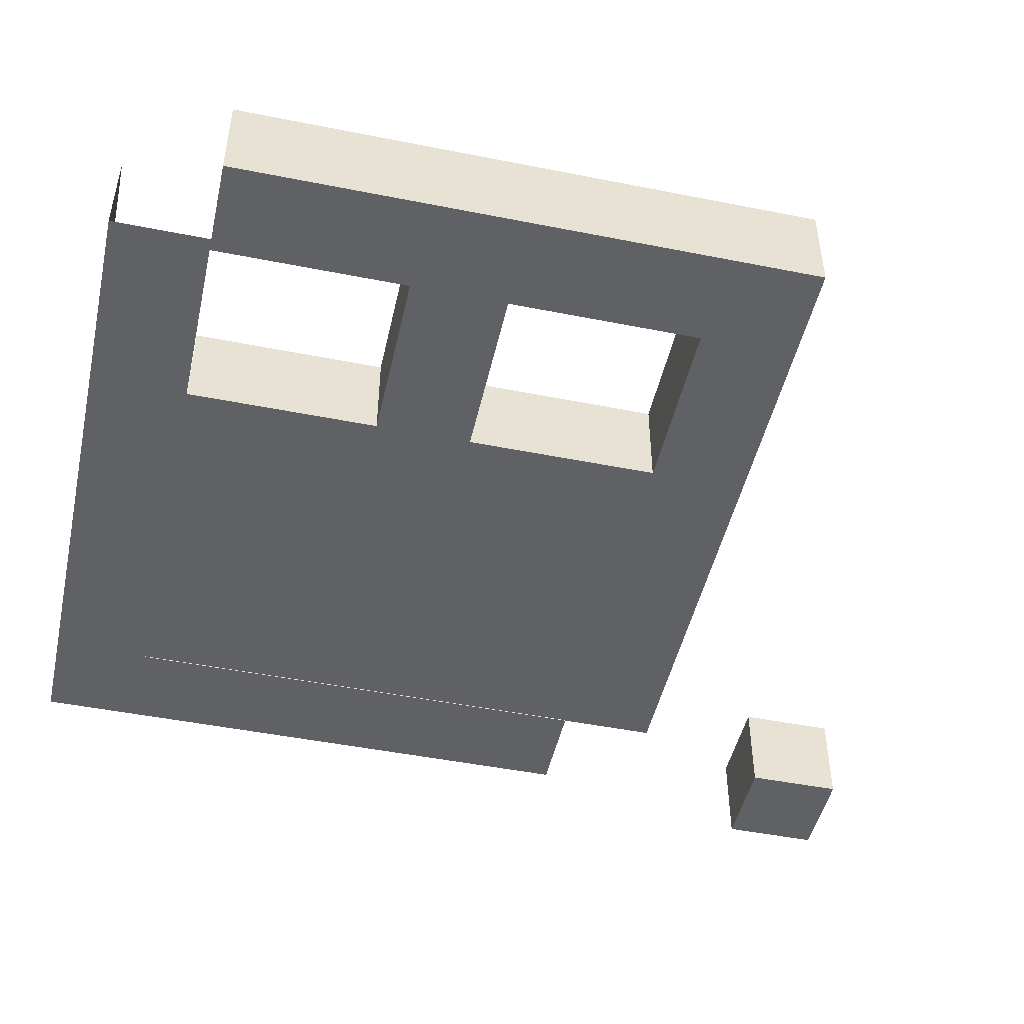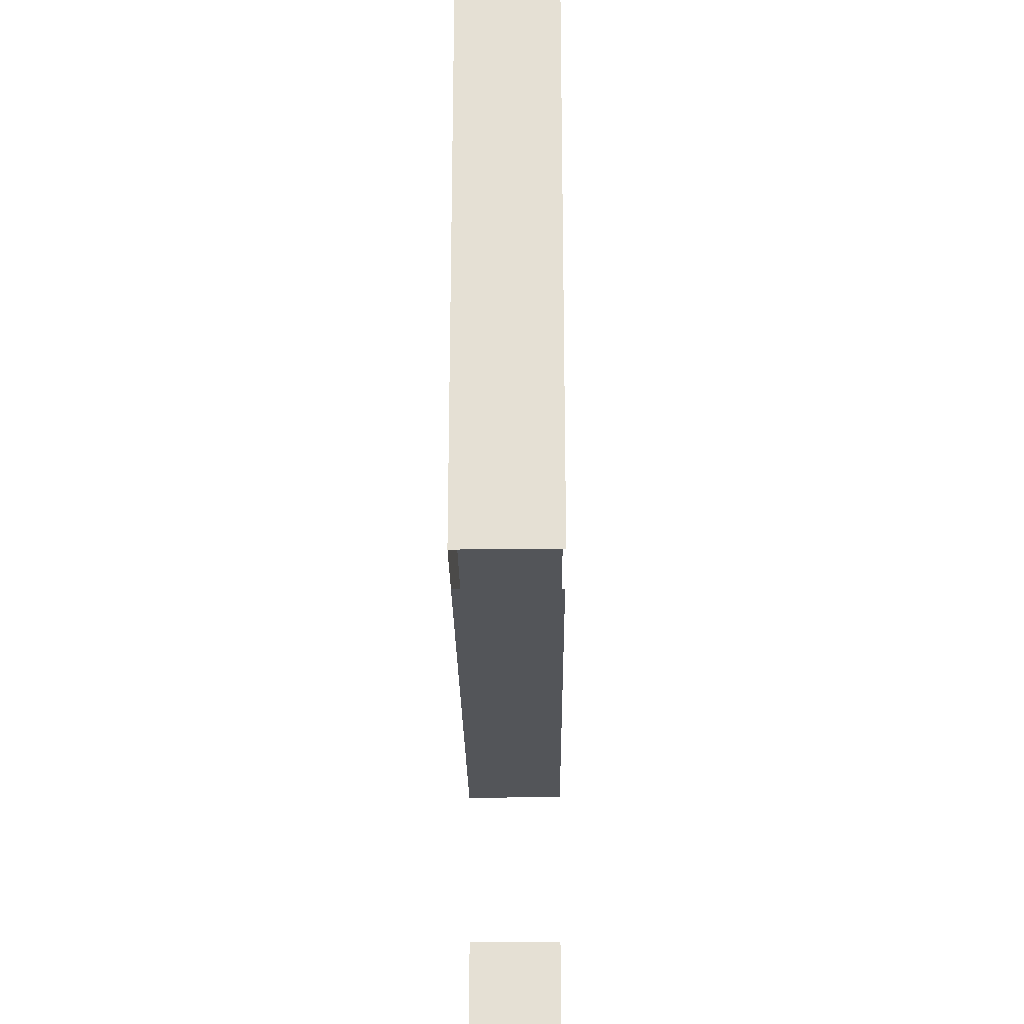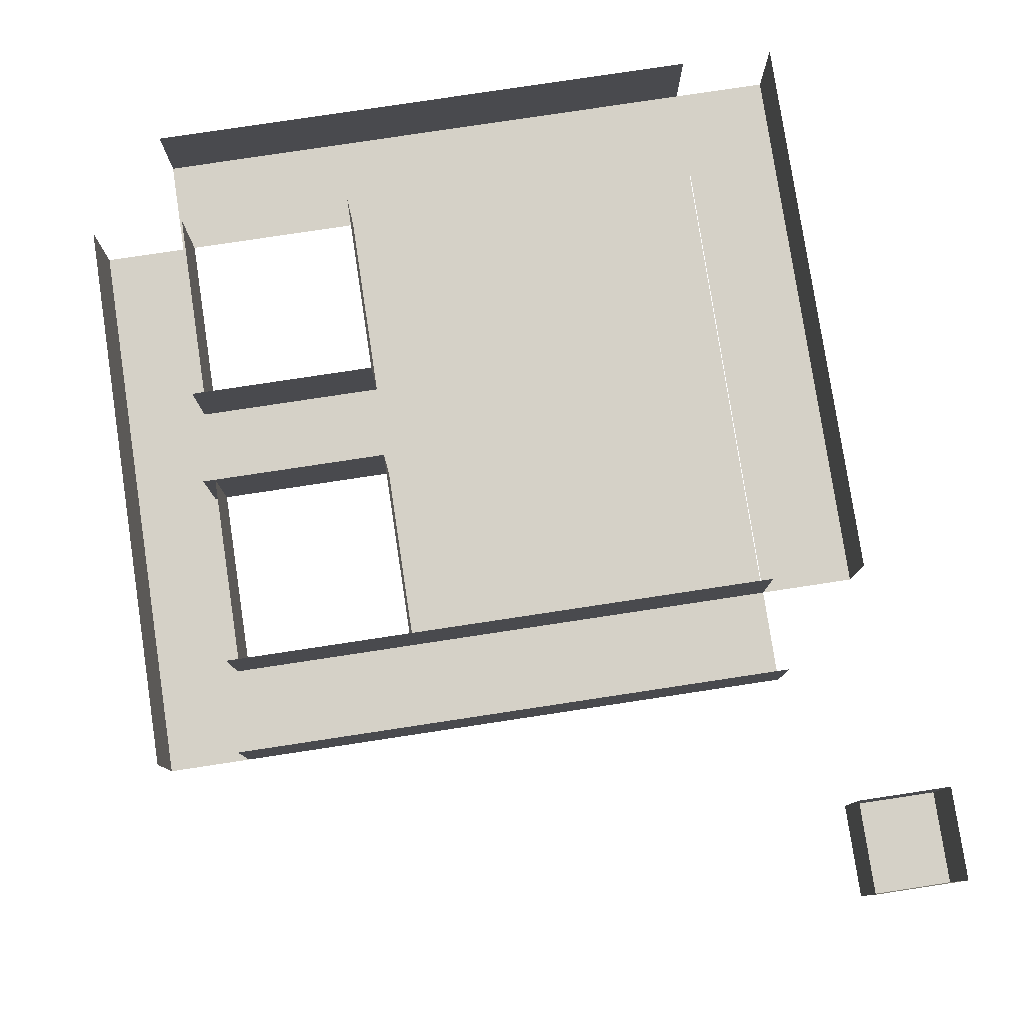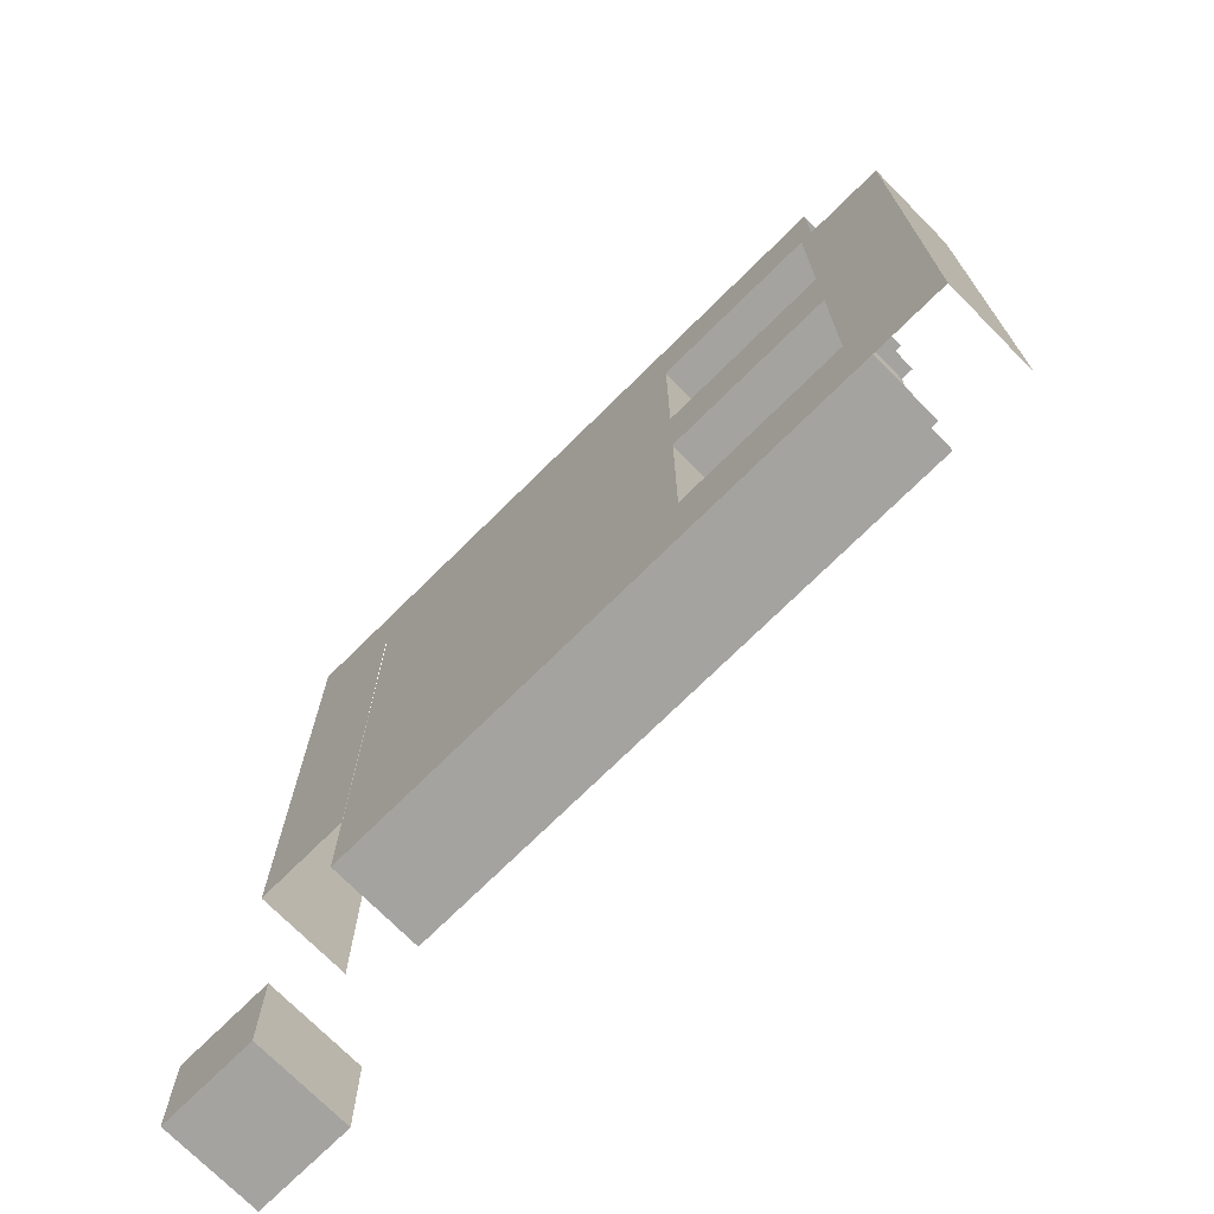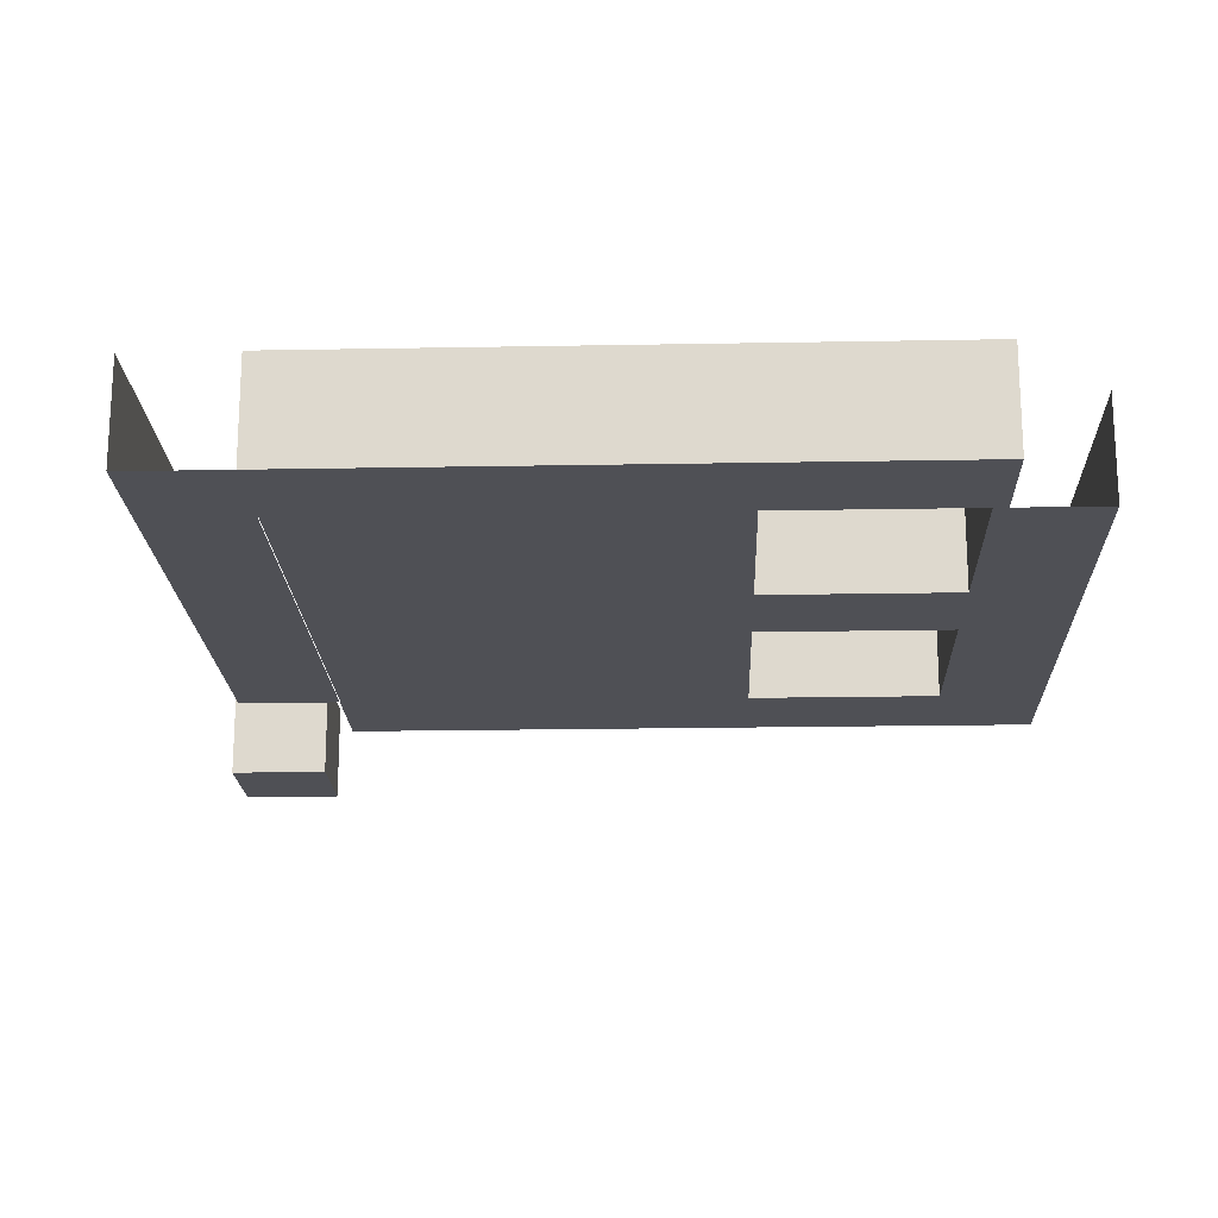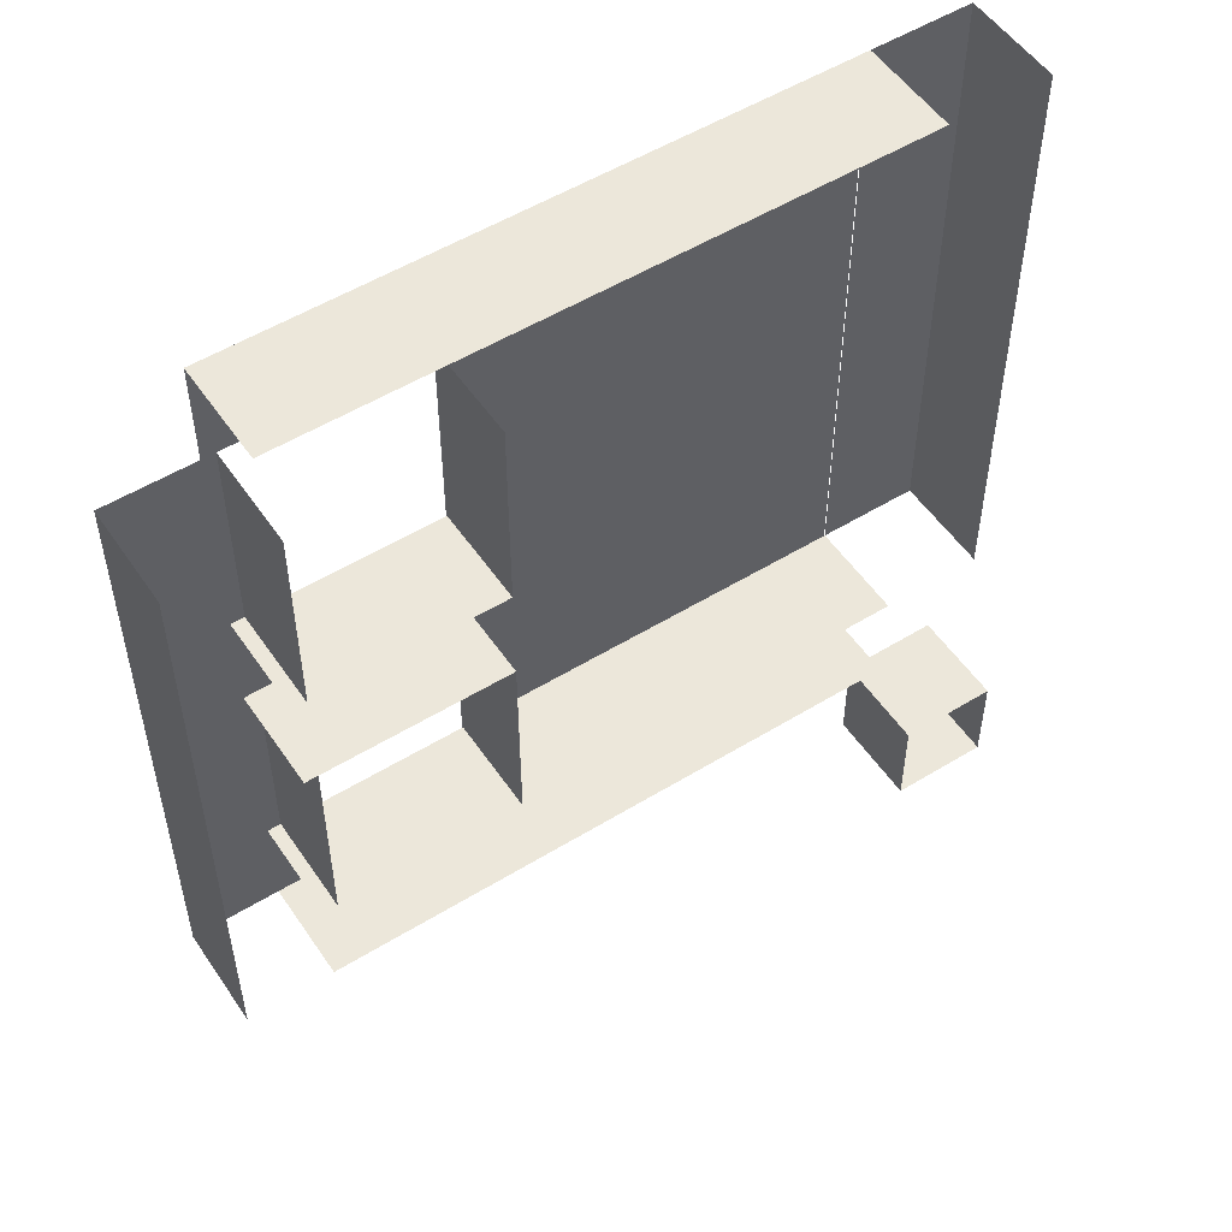
<metadata>
{"format":"obj","ext":"obj","renderer":"f3d","projection":"perspective","resolution":1024,"background":"white","views":[{"elev":-47.8,"azim":77.4,"up":"+Y"},{"elev":-24.5,"azim":90.6,"up":"+Z"},{"elev":79.3,"azim":171.4,"up":"+Y"},{"elev":-72.9,"azim":44.7,"up":"+Z"},{"elev":-19.3,"azim":2.0,"up":"+Y"},{"elev":52.9,"azim":146.6,"up":"+Z"}]}
</metadata>
<code>
o Cube
v 1 1 -1
v 1 -1 -1
v 1 1 1
v 1 -1 1
v -1 1 -1
v -1 -1 -1
v -1 1 1
v -1 -1 1
v 3 1 -1
v 3 -1 -1
v 3 1 1
v 3 -1 1
v 1 1 -1
v 1 -1 -1
v 1 1 1
v 1 -1 1
v 5 1 -1
v 5 -1 -1
v 5 1 1
v 5 -1 1
v 3 1 -1
v 3 -1 -1
v 3 1 1
v 3 -1 1
v 7 1 -1
v 7 -1 -1
v 7 1 1
v 7 -1 1
v 5 1 -1
v 5 -1 -1
v 5 1 1
v 5 -1 1
v 9 1 -1
v 9 -1 -1
v 9 1 1
v 9 -1 1
v 7 1 -1
v 7 -1 -1
v 7 1 1
v 7 -1 1
v 11 1 -1
v 11 -1 -1
v 11 1 1
v 11 -1 1
v 9 1 -1
v 9 -1 -1
v 9 1 1
v 9 -1 1
v 12.74 1 1
v 12.74 -1 1
v 10.74 -1 1
v 12.74 1 -1
v 12.74 -1 -1
v 10.74 -1 -1
v 12.74 1 3
v 12.74 -1 3
v 10.74 1 3
v 10.74 -1 3
v 12.74 1 1
v 12.74 -1 1
v 10.74 1 1
v 10.74 -1 1
v 12.74 1 5
v 12.74 -1 5
v 10.74 1 5
v 10.74 -1 5
v 12.74 1 3
v 12.74 -1 3
v 10.74 1 3
v 10.74 -1 3
v 12.74 1 7
v 12.74 -1 7
v 10.74 -1 7
v 12.74 1 5
v 12.74 -1 5
v 10.74 -1 5
v 12.74 1 9
v 12.74 -1 9
v 10.74 1 9
v 10.74 -1 9
v 12.74 1 7
v 12.74 -1 7
v 10.74 1 7
v 10.74 -1 7
v 12.74 1 11
v 12.74 -1 11
v 10.74 1 11
v 10.74 -1 11
v 12.74 1 9
v 12.74 -1 9
v 10.74 1 9
v 10.74 -1 9
v 9 1 5
v 9 -1 5
v 9 1 7
v 9 -1 7
v 7 1 5
v 7 -1 5
v 7 1 7
v 7 -1 7
v 11 1 5
v 11 -1 5
v 11 1 7
v 11 -1 7
v 9 1 5
v 9 -1 5
v 9 1 7
v 9 -1 7
v 5.016 -1 5
v 5.016 -1 7
v 3.016 -1 5
v 3.016 -1 7
v 7.016 -1 5
v 7.016 -1 7
v 5.016 -1 5
v 5.016 -1 7
v 5.016 -1 7
v 5.016 -1 9
v 3.016 -1 7
v 3.016 -1 9
v 7.016 -1 7
v 7.016 -1 9
v 5.016 -1 7
v 5.016 -1 9
v 5.016 -1 9
v 5.016 -1 11
v 3.016 -1 9
v 3.016 -1 11
v 7.016 -1 9
v 7.016 -1 11
v 5.016 -1 9
v 5.016 -1 11
v 5.016 -1 3
v 5.016 -1 5
v 3.016 -1 3
v 3.016 -1 5
v 7.016 -1 3
v 7.016 -1 5
v 5.016 -1 3
v 5.016 -1 5
v 5.016 -1 1
v 5.016 -1 3
v 3.016 -1 1
v 3.016 -1 3
v 7.016 -1 1
v 7.016 -1 3
v 5.016 -1 1
v 5.016 -1 3
v 1.016 -1 5
v 1.016 -1 7
v -0.9836 -1 5
v -0.9836 -1 7
v 3.016 -1 5
v 3.016 -1 7
v 1.016 -1 5
v 1.016 -1 7
v 1.016 -1 7
v 1.016 -1 9
v -0.9836 -1 7
v -0.9836 -1 9
v 3.016 -1 7
v 3.016 -1 9
v 1.016 -1 7
v 1.016 -1 9
v 1.016 -1 9
v 1.016 -1 11
v -0.9836 -1 9
v -0.9836 -1 11
v 3.016 -1 9
v 3.016 -1 11
v 1.016 -1 9
v 1.016 -1 11
v 1.016 -1 3
v 1.016 -1 5
v -0.9836 -1 3
v -0.9836 -1 5
v 3.016 -1 3
v 3.016 -1 5
v 1.016 -1 3
v 1.016 -1 5
v 1.016 -1 1
v 1.016 -1 3
v -0.9836 -1 1
v -0.9836 -1 3
v 3.016 -1 1
v 3.016 -1 3
v 1.016 -1 1
v 1.016 -1 3
v 1 -1 11
v 1 1 13
v 1 -1 13
v -1 -1 11
v -1 1 13
v -1 -1 13
v 3 -1 11
v 3 1 13
v 3 -1 13
v 1 -1 11
v 1 1 13
v 1 -1 13
v 5 -1 11
v 5 1 13
v 5 -1 13
v 3 -1 11
v 3 1 13
v 3 -1 13
v 7 -1 11
v 7 1 13
v 7 -1 13
v 5 -1 11
v 5 1 13
v 5 -1 13
v 9 -1 11
v 9 1 13
v 9 -1 13
v 7 -1 11
v 7 1 13
v 7 -1 13
v 11 -1 11
v 11 1 13
v 11 -1 13
v 9 -1 11
v 9 1 13
v 9 -1 13
v -1 -1 3
v -3 1 3
v -3 -1 3
v -1 -1 1
v -3 1 1
v -3 -1 1
v -1 -1 5
v -3 1 5
v -3 -1 5
v -1 -1 3
v -3 1 3
v -3 -1 3
v -1 -1 7
v -3 1 7
v -3 -1 7
v -1 -1 5
v -3 1 5
v -3 -1 5
v -1 -1 9
v -3 1 9
v -3 -1 9
v -1 -1 7
v -3 1 7
v -3 -1 7
v -1 -1 11
v -3 1 11
v -3 -1 11
v -1 -1 9
v -3 1 9
v -3 -1 9
v -1 -1 13
v -3 1 13
v -3 -1 13
v -1 -1 11
v -3 1 11
v -3 -1 11
v 7 1 3
v 7 -1 3
v 7 1 1
v 7 -1 1
v 7 1 5
v 7 -1 5
v 7 1 3
v 7 -1 3
v 7 1 9
v 7 -1 9
v 7 1 7
v 7 -1 7
v 7 1 11
v 7 -1 11
v 7 1 9
v 7 -1 9
f 8 3 4
f 8 2 6
f 2 5 6
f 8 7 3
f 8 4 2
f 2 1 5
f 16 11 12
f 16 10 14
f 10 13 14
f 16 15 11
f 16 12 10
f 10 9 13
f 24 19 20
f 24 18 22
f 18 21 22
f 24 23 19
f 24 20 18
f 18 17 21
f 32 27 28
f 32 26 30
f 26 29 30
f 32 31 27
f 32 28 26
f 26 25 29
f 40 35 36
f 40 34 38
f 34 37 38
f 40 39 35
f 40 36 34
f 34 33 37
f 48 43 44
f 48 42 46
f 42 45 46
f 48 47 43
f 48 44 42
f 42 41 45
f 54 50 53
f 50 52 53
f 54 51 50
f 50 49 52
f 62 57 58
f 62 56 60
f 56 59 60
f 62 61 57
f 62 58 56
f 56 55 59
f 70 65 66
f 70 64 68
f 64 67 68
f 70 69 65
f 70 66 64
f 64 63 67
f 76 72 75
f 72 74 75
f 76 73 72
f 72 71 74
f 84 79 80
f 84 78 82
f 78 81 82
f 84 83 79
f 84 80 78
f 78 77 81
f 92 87 88
f 92 86 90
f 86 89 90
f 92 91 87
f 92 88 86
f 86 85 89
f 100 95 96
f 100 94 98
f 94 97 98
f 100 99 95
f 100 96 94
f 94 93 97
f 108 103 104
f 108 102 106
f 102 105 106
f 108 107 103
f 108 104 102
f 102 101 105
f 112 109 111
f 112 110 109
f 116 113 115
f 116 114 113
f 120 117 119
f 120 118 117
f 124 121 123
f 124 122 121
f 128 125 127
f 128 126 125
f 132 129 131
f 132 130 129
f 136 133 135
f 136 134 133
f 140 137 139
f 140 138 137
f 144 141 143
f 144 142 141
f 148 145 147
f 148 146 145
f 152 149 151
f 152 150 149
f 156 153 155
f 156 154 153
f 160 157 159
f 160 158 157
f 164 161 163
f 164 162 161
f 168 165 167
f 168 166 165
f 172 169 171
f 172 170 169
f 176 173 175
f 176 174 173
f 180 177 179
f 180 178 177
f 184 181 183
f 184 182 181
f 188 185 187
f 188 186 185
f 194 190 191
f 194 189 192
f 194 193 190
f 194 191 189
f 200 196 197
f 200 195 198
f 200 199 196
f 200 197 195
f 206 202 203
f 206 201 204
f 206 205 202
f 206 203 201
f 212 208 209
f 212 207 210
f 212 211 208
f 212 209 207
f 218 214 215
f 218 213 216
f 218 217 214
f 218 215 213
f 224 220 221
f 224 219 222
f 224 223 220
f 224 221 219
f 230 226 227
f 230 225 228
f 230 229 226
f 230 227 225
f 236 232 233
f 236 231 234
f 236 235 232
f 236 233 231
f 242 238 239
f 242 237 240
f 242 241 238
f 242 239 237
f 248 244 245
f 248 243 246
f 248 247 244
f 248 245 243
f 254 250 251
f 254 249 252
f 254 253 250
f 254 251 249
f 260 256 257
f 260 255 258
f 260 259 256
f 260 257 255
f 262 263 264
f 262 261 263
f 266 267 268
f 266 265 267
f 270 271 272
f 270 269 271
f 274 275 276
f 274 273 275
o Cube.001
v -1.984 1 -6
v -1.984 -1 -6
v -1.984 1 -4
v -1.984 -1 -4
v -3.984 1 -6
v -3.984 -1 -6
v -3.984 1 -4
v -3.984 -1 -4
f 284 279 280
f 282 283 284
f 284 278 282
f 280 277 278
f 278 281 282
f 284 283 279
f 282 281 283
f 284 280 278
f 280 279 277
f 278 277 281

</code>
